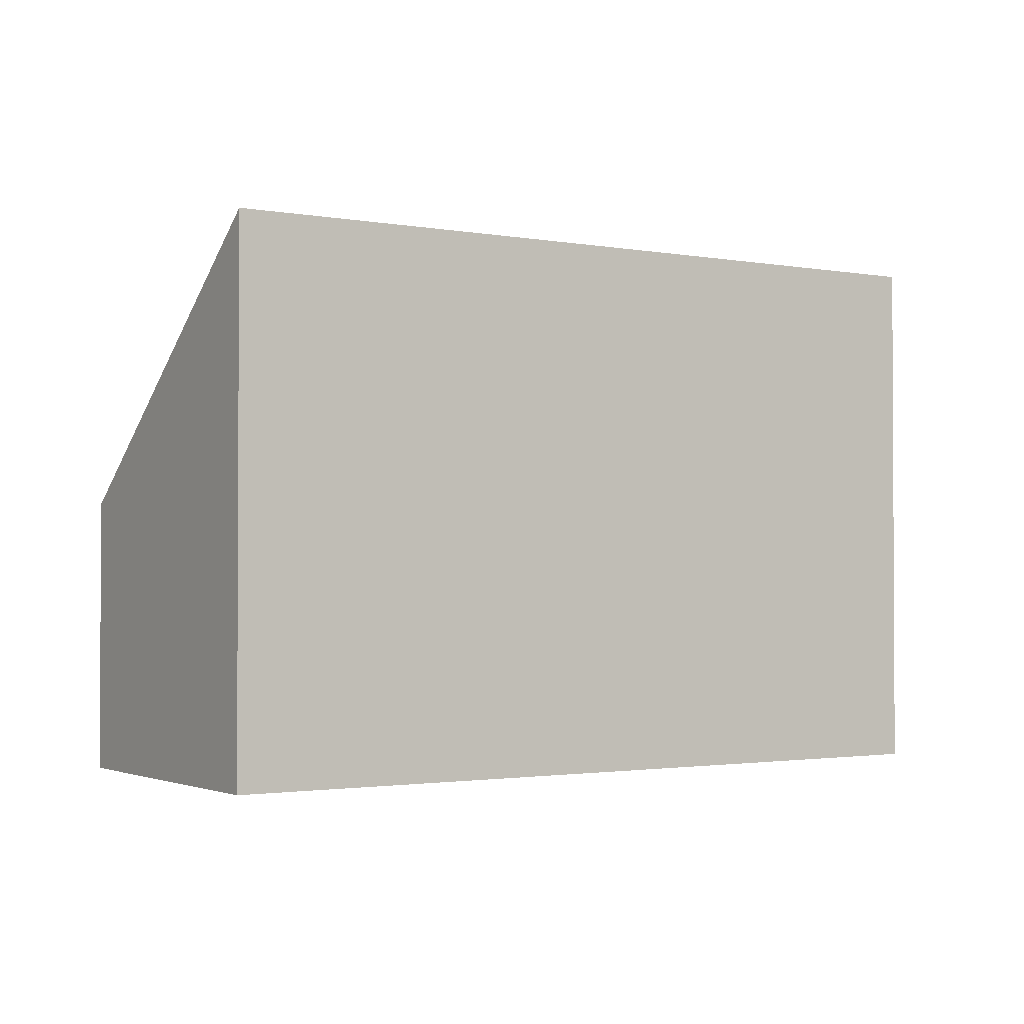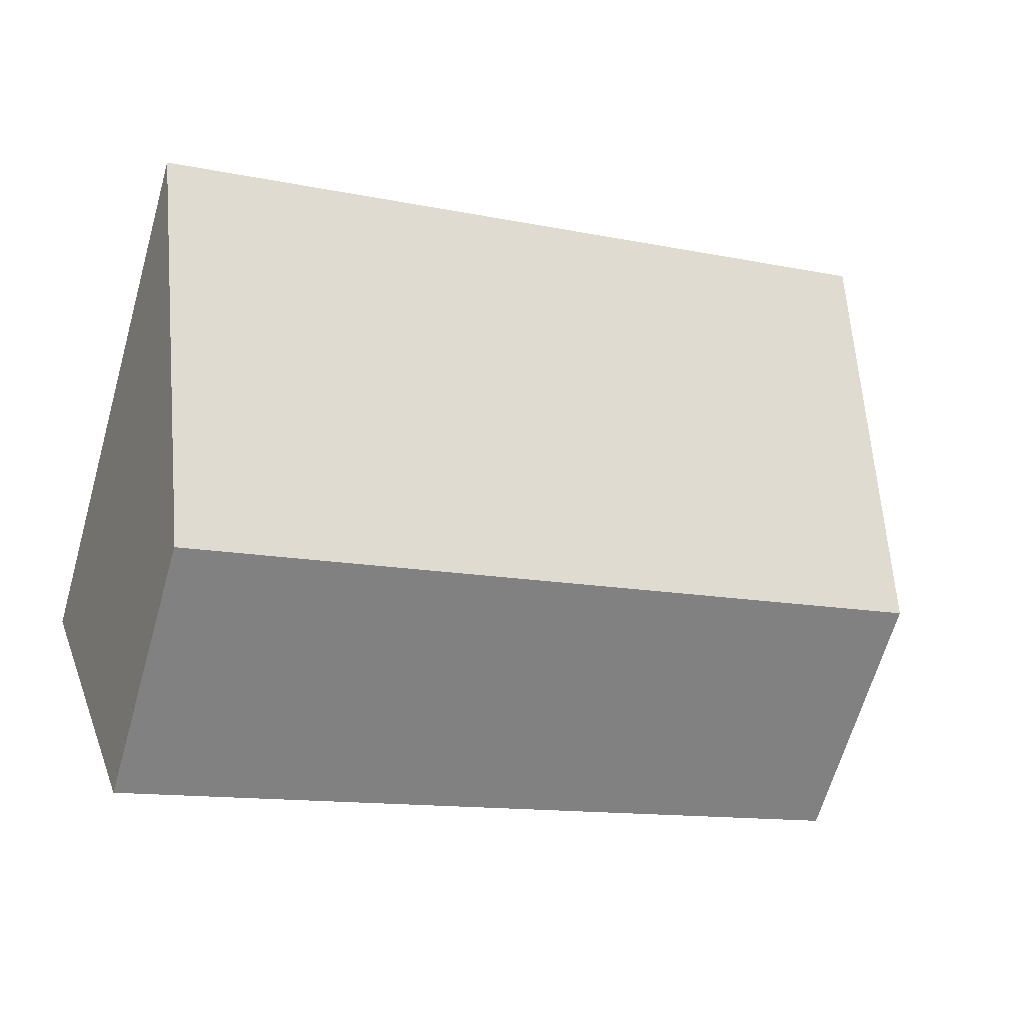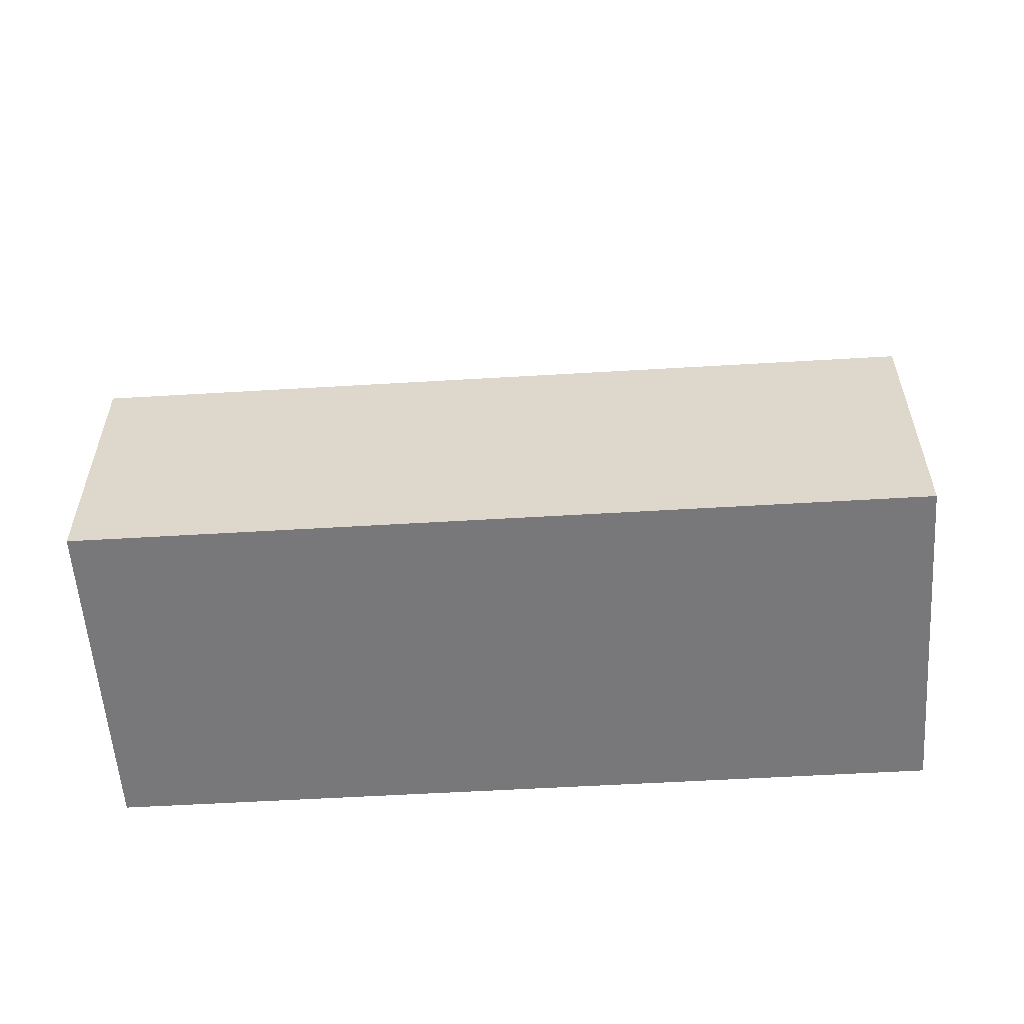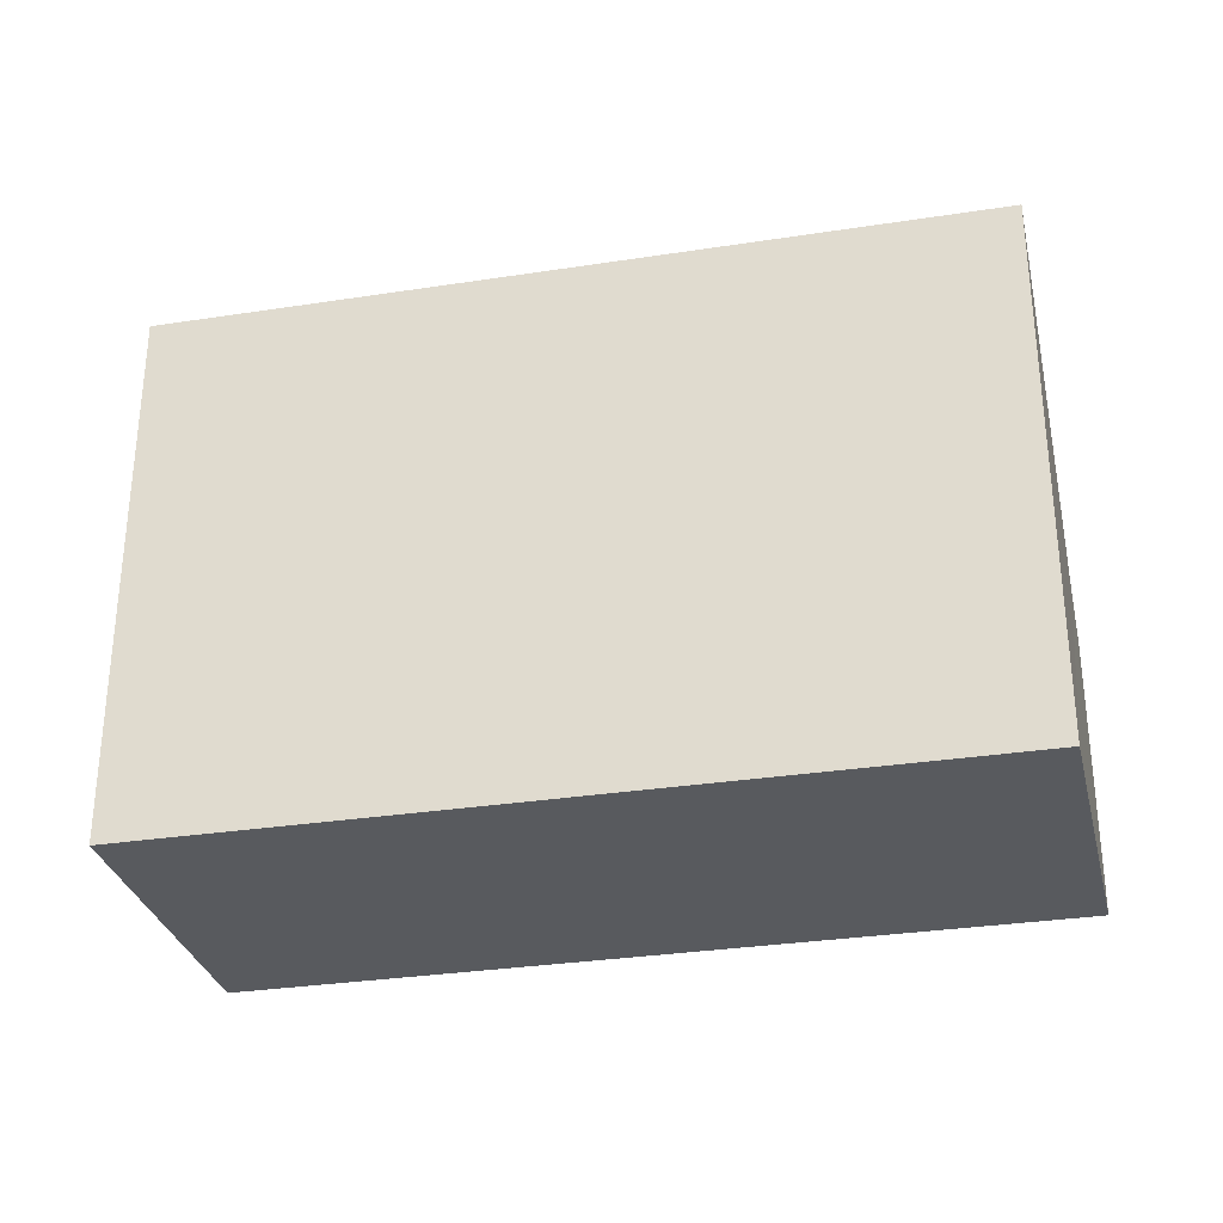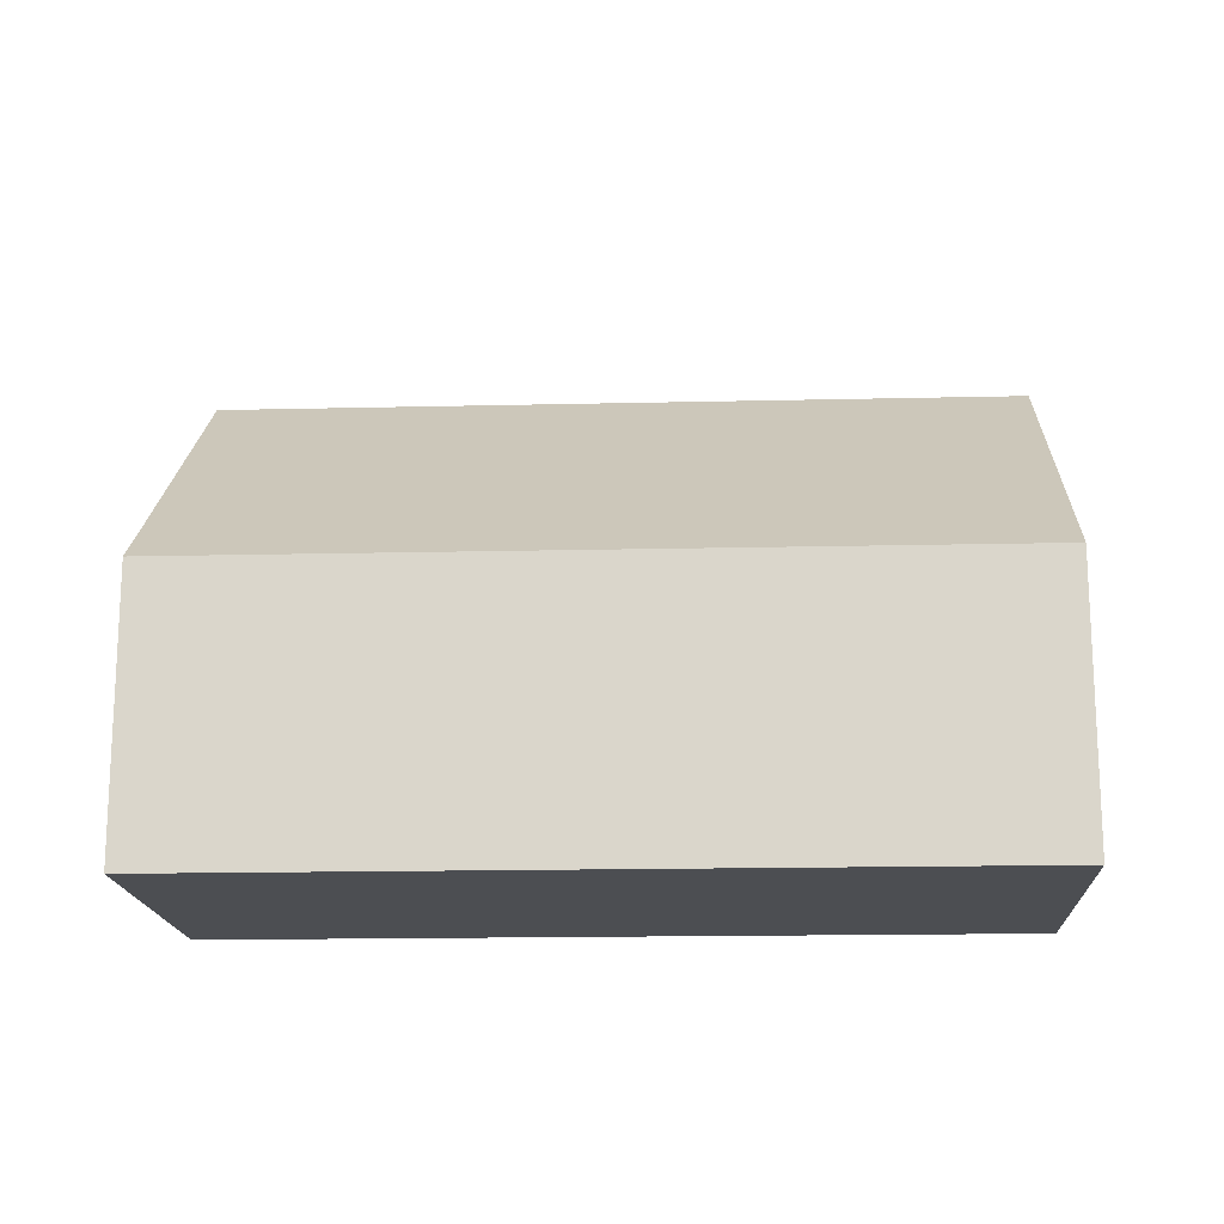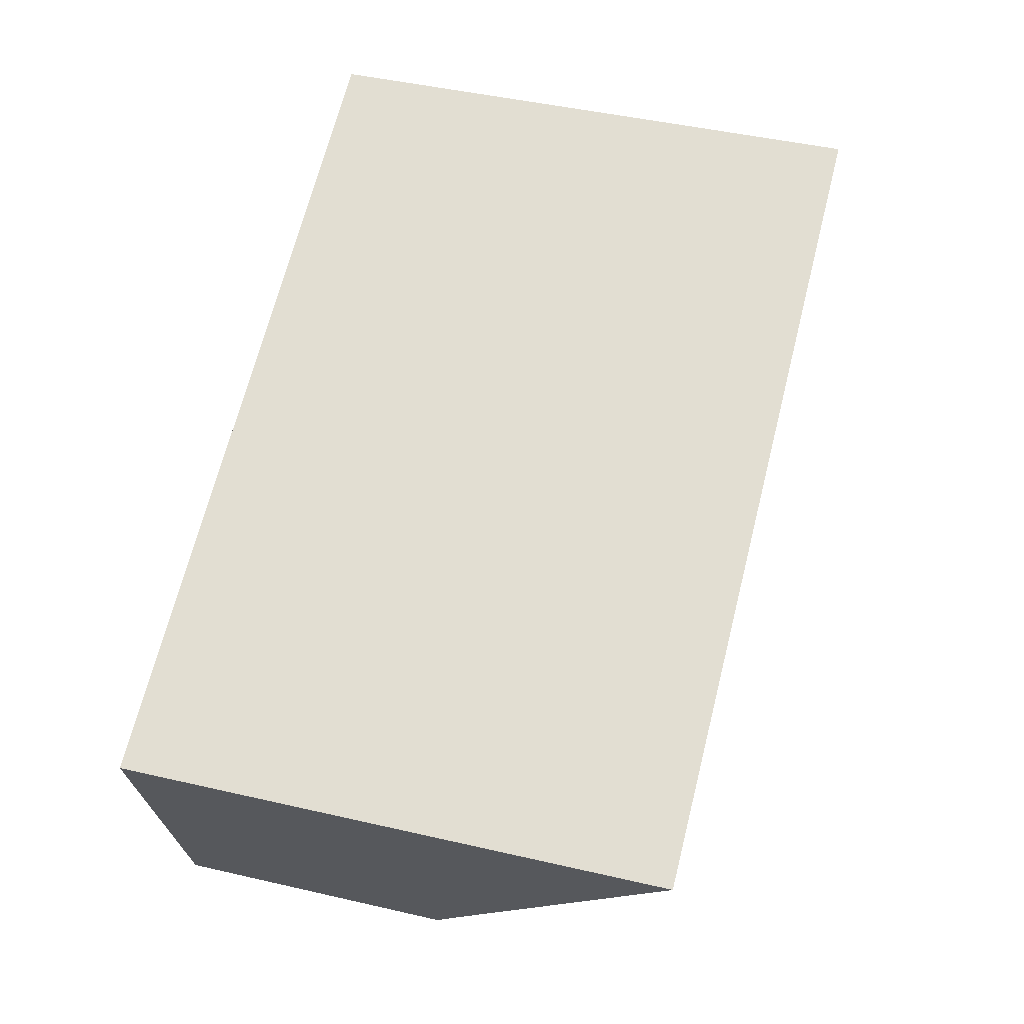
<metadata>
{"format":"obj","ext":"obj","renderer":"f3d","projection":"perspective","resolution":1024,"background":"white","views":[{"elev":-1.7,"azim":-12.6,"up":"+Y"},{"elev":-66.1,"azim":163.9,"up":"+Z"},{"elev":-57.6,"azim":-155.9,"up":"+Y"},{"elev":-30.8,"azim":33.2,"up":"+Y"},{"elev":-16.9,"azim":-156.8,"up":"+Y"},{"elev":45.3,"azim":105.0,"up":"+Z"}]}
</metadata>
<code>
v  0 2.736 1.675e-16
v  7.753 3.062 -2.474
v  7.619 2.736 -2.858
v  8.721 5.35 0.211
v  1.14 5.359 3.067
v  8.721 -1.292e-17 0.211
v  7.619 1.75e-16 -2.858
v  7.753 1.515e-16 -2.474
v  0 0 0
v  1.14 -1.878e-16 3.067
g defaultobject
f 1 2 3
f 2 1 4
f 4 1 5
f 6 2 4
f 2 6 3
f 3 6 7
f 7 6 8
f 7 1 3
f 1 7 9
f 1 10 5
f 10 1 9
f 10 4 5
f 4 10 6
f 8 9 7
f 9 8 6
f 9 6 10

</code>
